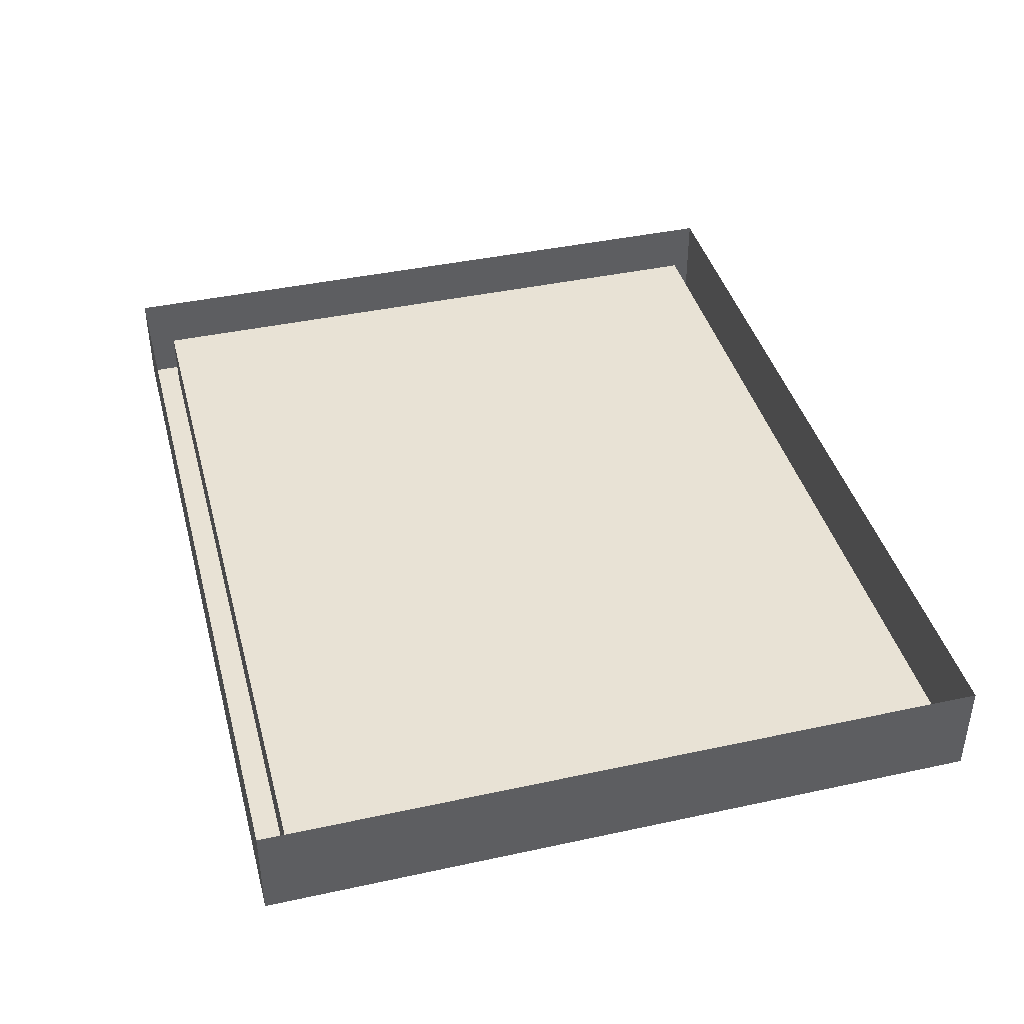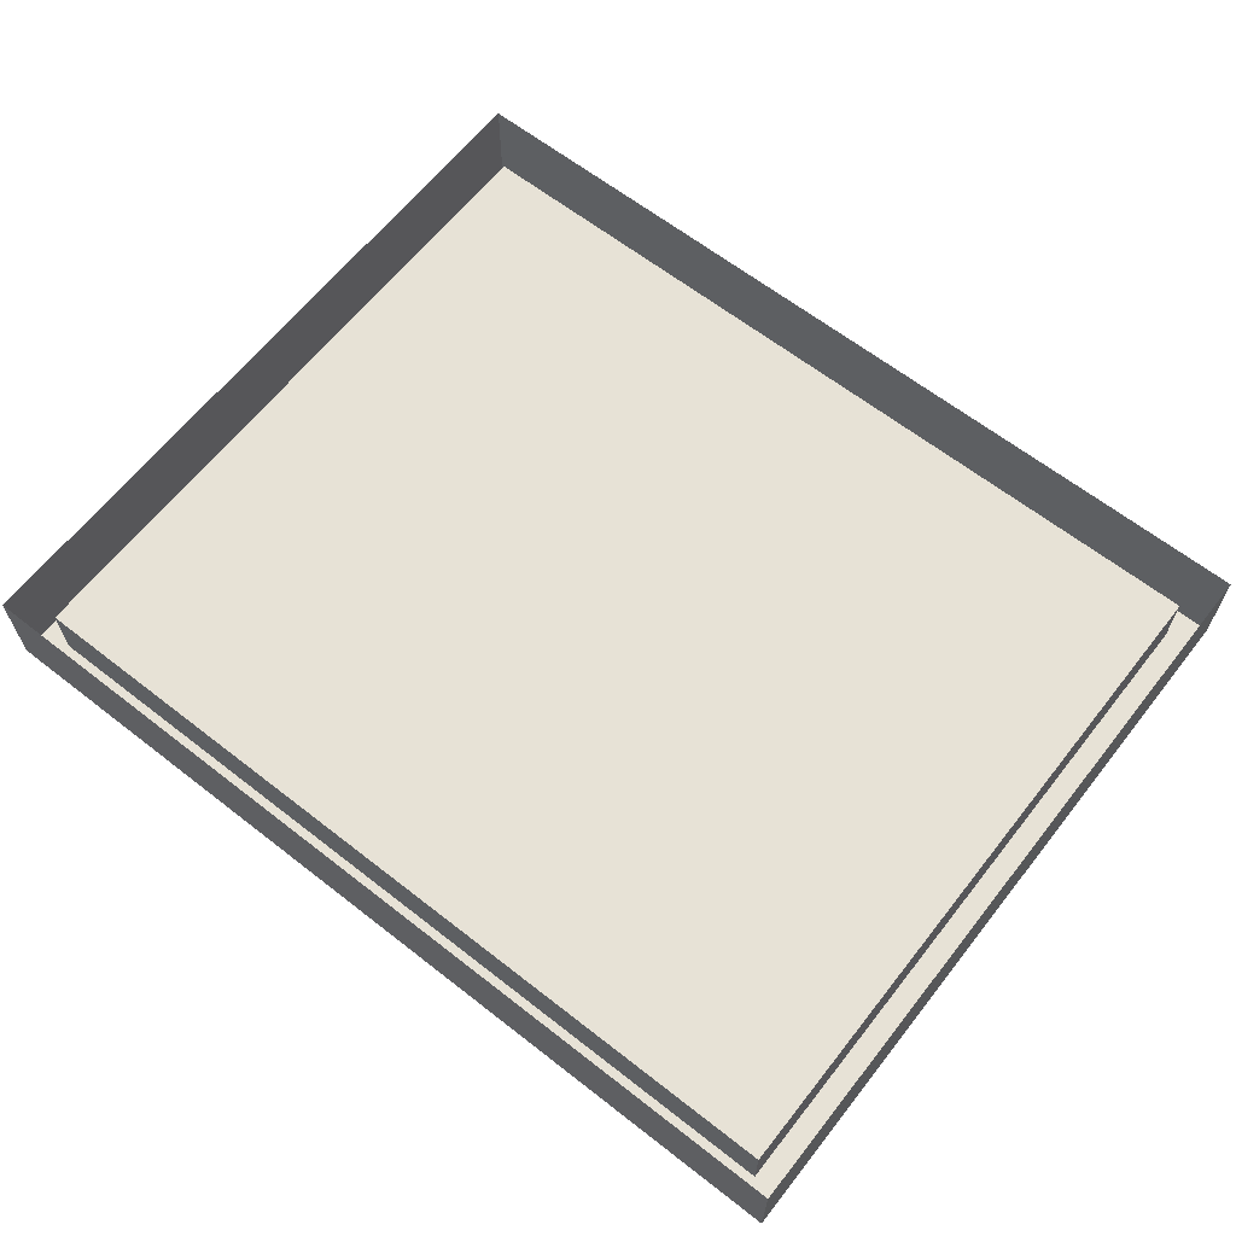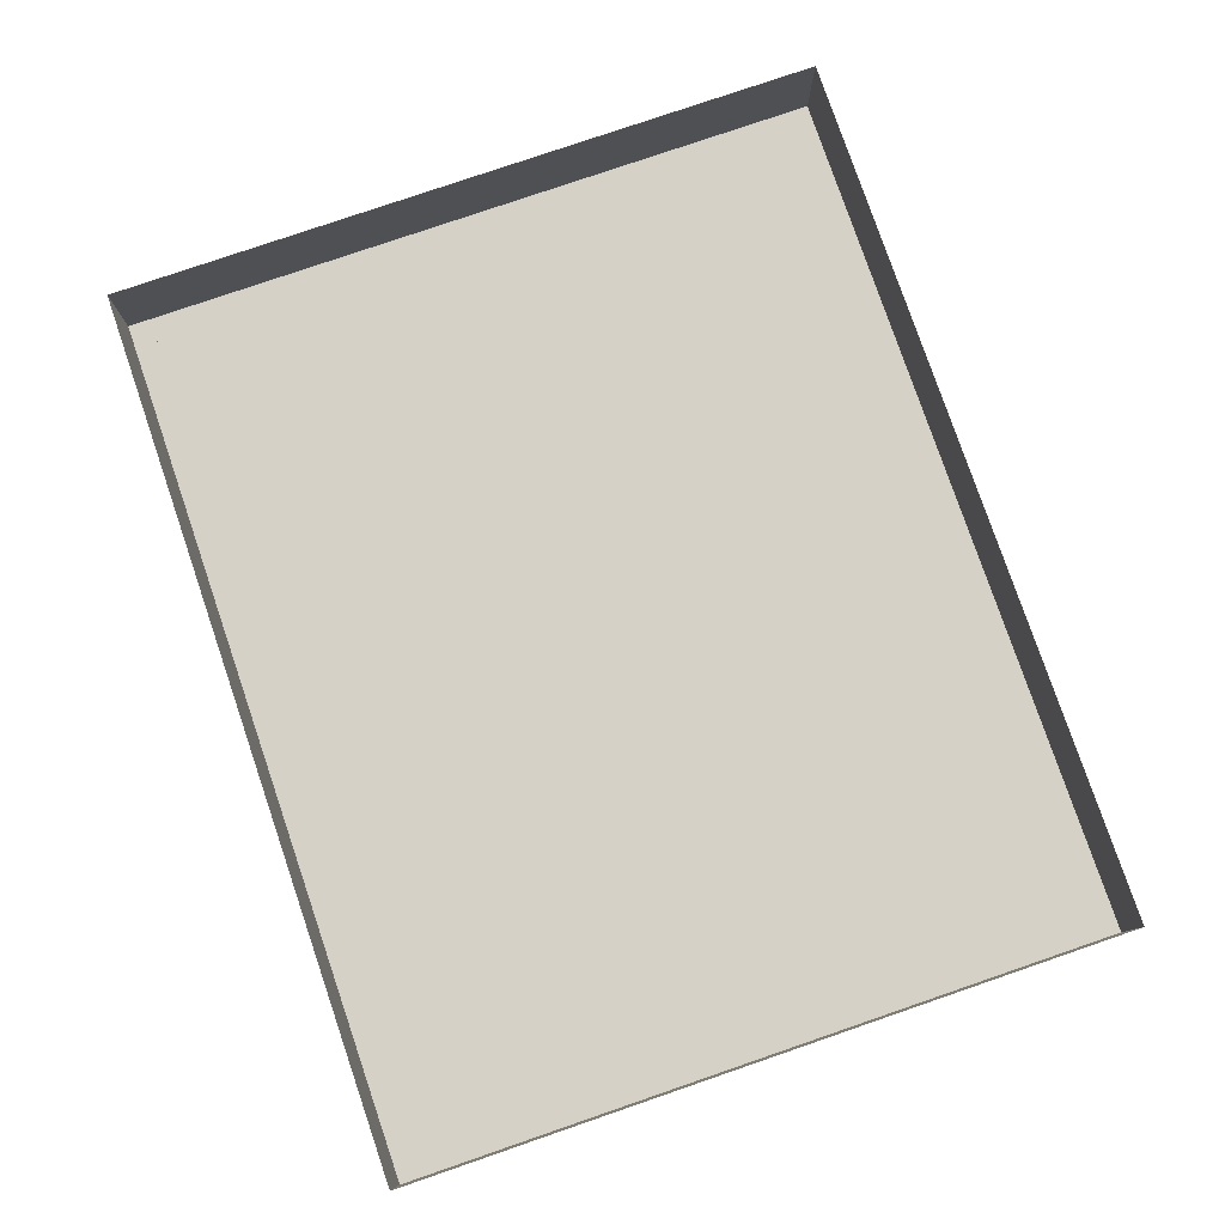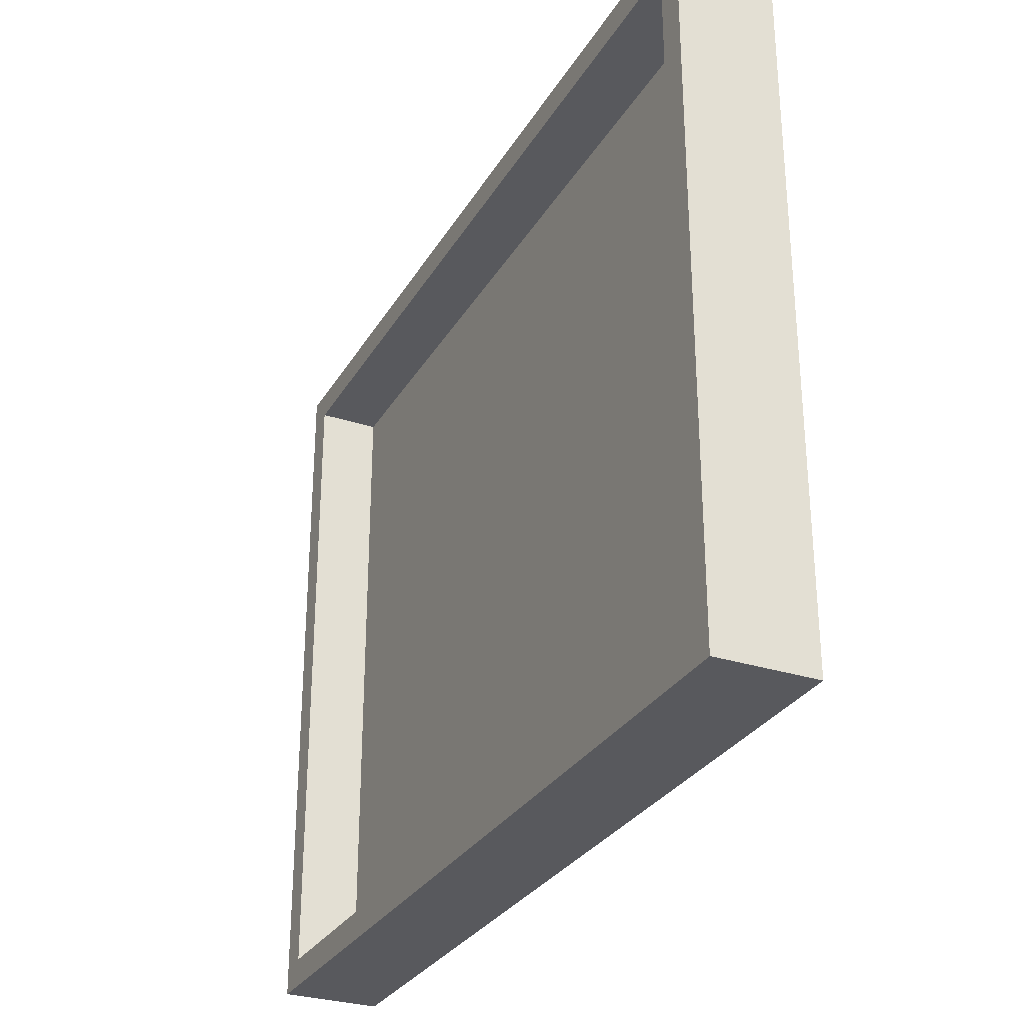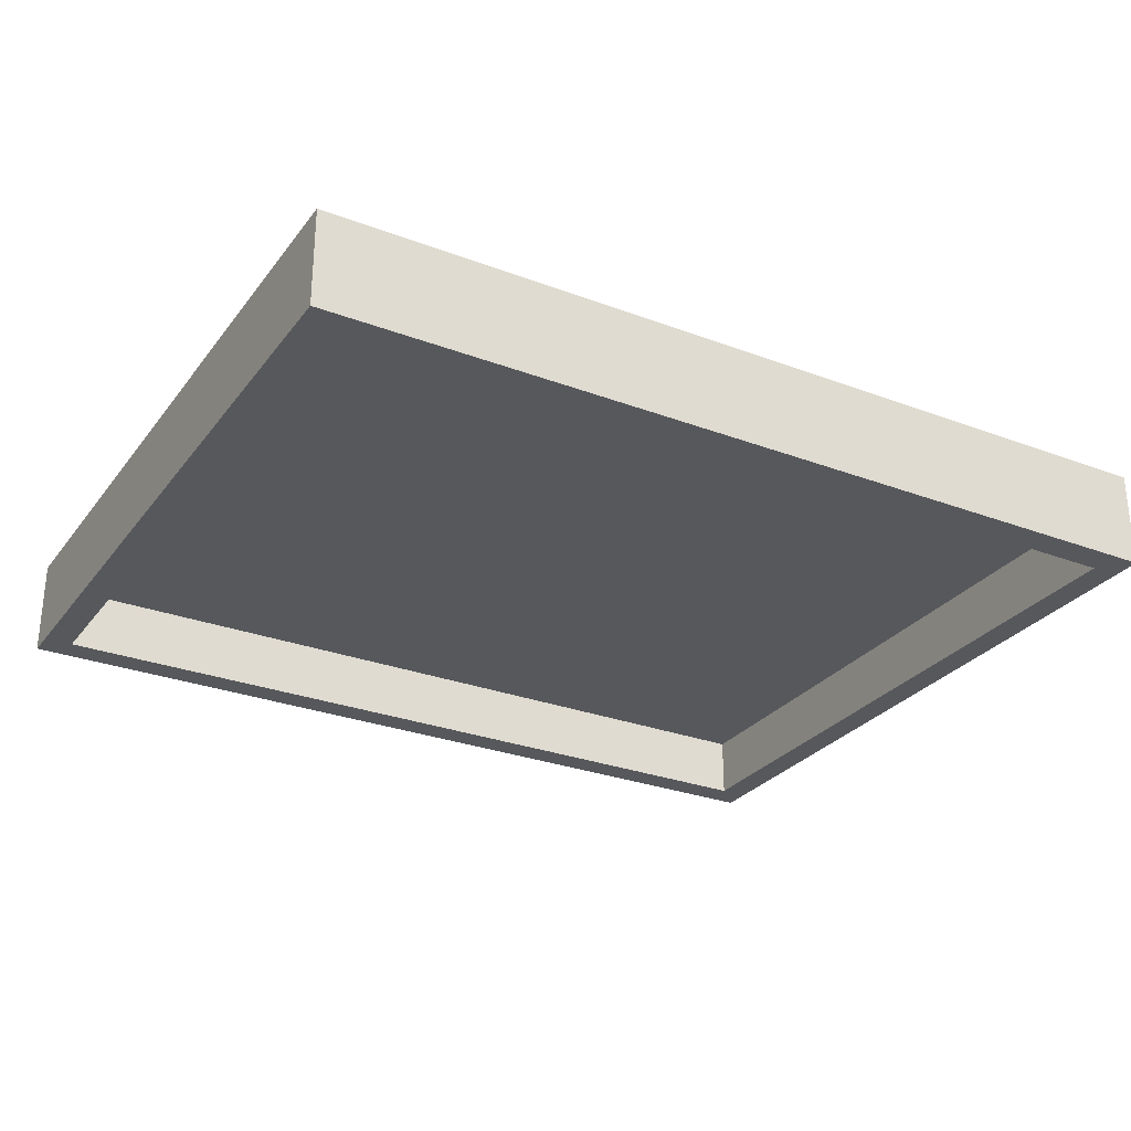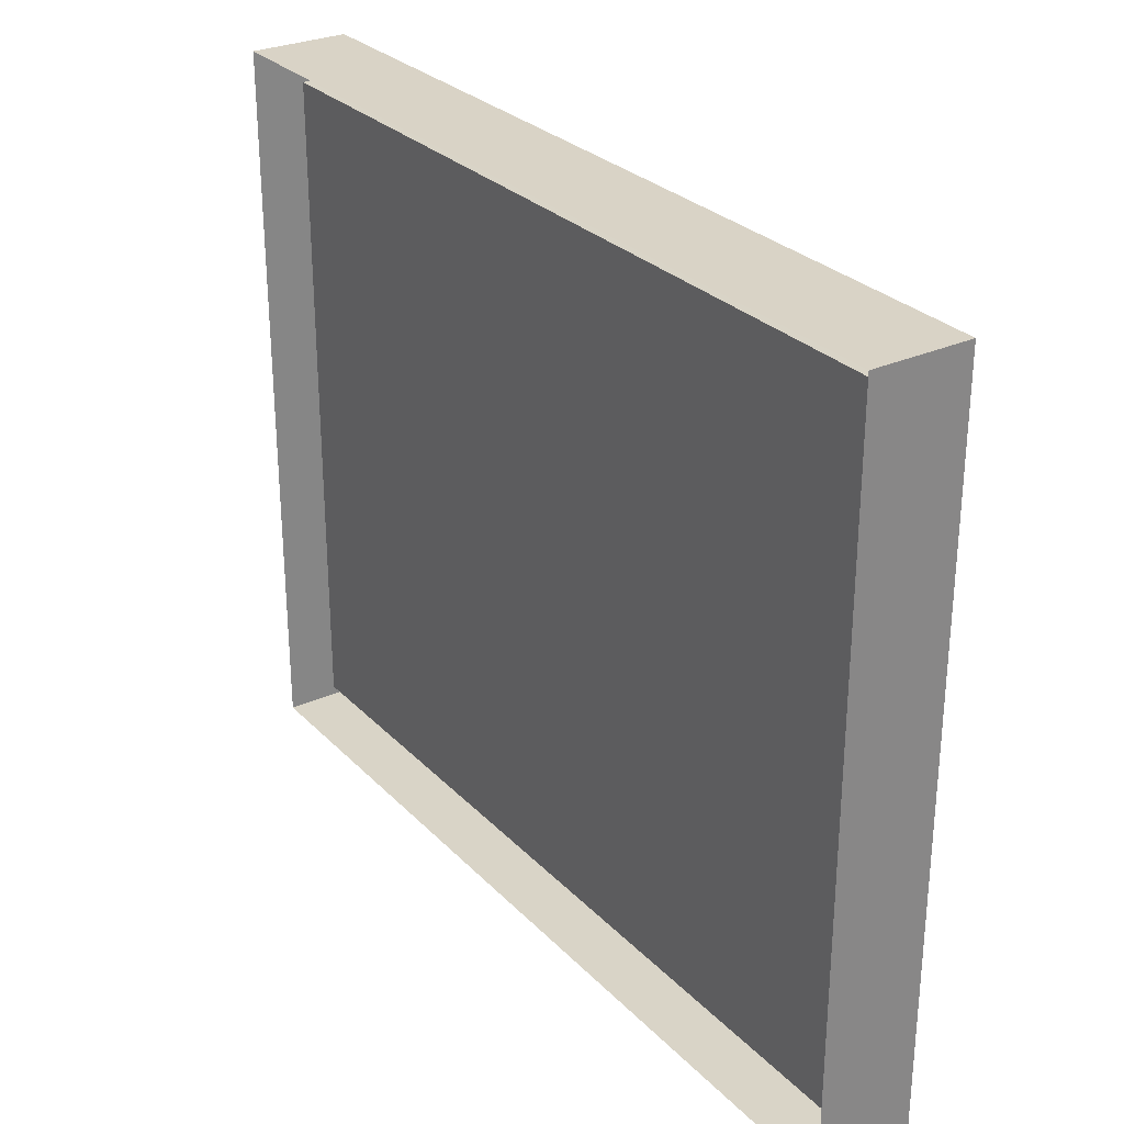
<metadata>
{"format":"obj","ext":"obj","renderer":"f3d","projection":"perspective","resolution":1024,"background":"white","views":[{"elev":41.0,"azim":-104.8,"up":"+Z"},{"elev":63.9,"azim":-141.8,"up":"+Z"},{"elev":79.3,"azim":71.1,"up":"+Z"},{"elev":-29.7,"azim":-115.4,"up":"+Y"},{"elev":-28.3,"azim":-29.6,"up":"+Z"},{"elev":28.5,"azim":55.7,"up":"+Y"}]}
</metadata>
<code>
g butterflyDisplayFrame3
v -1.34 0.6751 0.03207
v -1.34 0.6751 -0.2601
v -1.34 1.08 -0.2601
v -1.34 1.08 0.03207
v -1.34 0.3376 0.03207
v -1.34 0.3376 -0.2601
v -1.34 -5.007e-06 0.03207
v -1.34 -5.007e-06 -0.2601
v -1.34 -0.3376 0.03207
v -1.34 -0.3376 -0.2601
v -1.34 -0.6751 0.03207
v -1.34 -0.6751 -0.2601
v -1.34 -1.08 0.03207
v -1.34 -1.08 -0.2601
v 1.215 -0.6751 -0.2601
v 1.215 -0.6751 -0.07428
v 1.215 -0.9944 -0.07428
v 1.215 -0.9944 -0.2601
v 1.215 -0.3376 -0.2601
v 1.215 -0.3376 -0.07428
v 1.215 -5.007e-06 -0.2601
v 1.215 -5.007e-06 -0.07428
v 1.215 0.3376 -0.2601
v 1.215 0.3376 -0.07428
v 1.215 0.6751 -0.2601
v 1.215 0.6751 -0.07428
v 1.215 0.9943 -0.2601
v 1.215 0.9943 -0.07428
v 0.1596 -0.6751 -0.07428
v 0.1596 -0.3376 -0.07428
v -0.1994 -0.3376 -0.07428
v -0.1994 -0.6751 -0.07428
v -0.1994 -5.007e-06 -0.07428
v -0.5583 -5.007e-06 -0.07428
v -0.5583 0.3376 -0.07428
v -0.9172 0.3376 -0.07428
v -0.9172 0.6751 -0.07428
v -0.5583 0.6751 -0.07428
v -0.1994 0.3376 -0.07428
v 0.1596 -5.007e-06 -0.07428
v 0.1596 0.3376 -0.07428
v -0.1994 0.6751 -0.07428
v 0.1596 0.6751 -0.07428
v -0.9172 -5.007e-06 -0.07428
v -0.5583 -0.3376 -0.07428
v -0.9172 -0.3376 -0.07428
v 0.5185 -5.007e-06 -0.07428
v 0.5185 0.3376 -0.07428
v 0.8774 -5.007e-06 -0.07428
v 0.8774 0.3376 -0.07428
v 0.5185 0.6751 -0.07428
v 0.8774 0.6751 -0.07428
v 1.215 0.3376 -0.07428
v 1.215 0.6751 -0.07428
v 1.215 -5.007e-06 -0.07428
v 0.8774 0.9943 -0.07428
v 0.5185 0.9943 -0.07428
v 0.8774 -0.3376 -0.07428
v 0.5185 -0.3376 -0.07428
v 0.8774 -0.6751 -0.07428
v 0.5185 -0.6751 -0.07428
v 0.8774 -0.9944 -0.07428
v 0.5185 -0.9944 -0.07428
v 0.1596 -0.9944 -0.07428
v -0.1994 -0.9944 -0.07428
v 1.215 -0.9944 -0.07428
v 1.215 -0.6751 -0.07428
v 1.215 -0.3376 -0.07428
v -0.5583 -0.6751 -0.07428
v -0.5583 -0.9944 -0.07428
v -0.9172 -0.6751 -0.07428
v -0.9172 -0.9944 -0.07428
v -1.255 -0.3376 -0.07428
v -1.255 -5.007e-06 -0.07428
v -1.255 0.3376 -0.07428
v -1.255 0.6751 -0.07428
v -0.9172 0.9943 -0.07428
v -0.5583 0.9943 -0.07428
v -0.1994 0.9943 -0.07428
v 0.1596 0.9943 -0.07428
v -1.255 0.9943 -0.07428
v -1.255 -0.6751 -0.07428
v -1.255 -0.9944 -0.07428
v 1.301 -0.6751 -0.2601
v 1.301 -1.08 -0.2601
v 1.301 -1.08 0.03207
v 1.301 -0.6751 0.03207
v 1.301 -0.3376 -0.2601
v 1.301 -0.3376 0.03207
v 1.301 -5.007e-06 -0.2601
v 1.301 -5.007e-06 0.03207
v 1.301 0.3376 -0.2601
v 1.301 0.3376 0.03207
v 1.301 0.6751 -0.2601
v 1.301 0.6751 0.03207
v 1.301 1.08 -0.2601
v 1.301 1.08 0.03207
v 1.215 0.6751 -0.2601
v 1.301 0.6751 -0.2601
v 1.301 1.08 -0.2601
v 1.215 0.9943 -0.2601
v 0.8774 1.08 -0.2601
v 0.8774 0.9943 -0.2601
v 1.215 0.3376 -0.2601
v 1.301 0.3376 -0.2601
v 1.215 -5.007e-06 -0.2601
v 1.301 -5.007e-06 -0.2601
v 1.215 -0.3376 -0.2601
v 1.301 -0.3376 -0.2601
v 1.215 -0.6751 -0.2601
v 1.301 -0.6751 -0.2601
v 1.215 -0.9944 -0.2601
v 1.301 -1.08 -0.2601
v 0.5185 1.08 -0.2601
v 0.5185 0.9943 -0.2601
v 0.1596 1.08 -0.2601
v 0.1596 0.9943 -0.2601
v -0.1994 1.08 -0.2601
v -0.1994 0.9943 -0.2601
v -0.5583 1.08 -0.2601
v -0.5583 0.9943 -0.2601
v -0.9172 1.08 -0.2601
v -0.9172 0.9943 -0.2601
v -1.34 1.08 -0.2601
v -1.255 0.9943 -0.2601
v -1.34 0.6751 -0.2601
v -1.255 0.6751 -0.2601
v -1.34 0.3376 -0.2601
v -1.255 0.3376 -0.2601
v -1.34 -5.007e-06 -0.2601
v -1.255 -5.007e-06 -0.2601
v -1.34 -0.3376 -0.2601
v -1.255 -0.3376 -0.2601
v -1.34 -0.6751 -0.2601
v -1.255 -0.6751 -0.2601
v -1.34 -1.08 -0.2601
v -1.255 -0.9944 -0.2601
v -0.9172 -1.08 -0.2601
v -0.9172 -0.9944 -0.2601
v -0.5583 -1.08 -0.2601
v -0.5583 -0.9944 -0.2601
v -0.1994 -1.08 -0.2601
v -0.1994 -0.9944 -0.2601
v 0.1596 -1.08 -0.2601
v 0.1596 -0.9944 -0.2601
v 0.5185 -1.08 -0.2601
v 0.5185 -0.9944 -0.2601
v 0.8774 -1.08 -0.2601
v 0.8774 -0.9944 -0.2601
v -0.1994 1.08 0.03207
v -0.1994 1.08 -0.2601
v 0.1596 1.08 -0.2601
v 0.1596 1.08 0.03207
v -0.5583 1.08 0.03207
v -0.5583 1.08 -0.2601
v 0.5185 1.08 -0.2601
v 0.5185 1.08 0.03207
v 0.8774 1.08 -0.2601
v 0.8774 1.08 0.03207
v -0.9172 1.08 0.03207
v -0.9172 1.08 -0.2601
v -1.34 1.08 0.03207
v -1.34 1.08 -0.2601
v 1.301 1.08 -0.2601
v 1.301 1.08 0.03207
v -1.255 0.6751 -0.2601
v -1.255 0.6751 -0.07428
v -1.255 0.9943 -0.07428
v -1.255 0.9943 -0.2601
v -1.255 0.3376 -0.2601
v -1.255 0.3376 -0.07428
v -1.255 -5.007e-06 -0.2601
v -1.255 -5.007e-06 -0.07428
v -1.255 -0.3376 -0.2601
v -1.255 -0.3376 -0.07428
v -1.255 -0.6751 -0.2601
v -1.255 -0.6751 -0.07428
v -1.255 -0.9944 -0.2601
v -1.255 -0.9944 -0.07428
v 1.215 -0.9944 -0.2601
v 1.215 -0.9944 -0.07428
v 0.8774 -0.9944 -0.07428
v 0.8774 -0.9944 -0.2601
v 0.5185 -0.9944 -0.07428
v 0.5185 -0.9944 -0.2601
v 0.1596 -0.9944 -0.07428
v 0.1596 -0.9944 -0.2601
v -0.1994 -0.9944 -0.07428
v -0.1994 -0.9944 -0.2601
v -0.5583 -0.9944 -0.07428
v -0.5583 -0.9944 -0.2601
v -0.9172 -0.9944 -0.07428
v -0.9172 -0.9944 -0.2601
v -1.255 -0.9944 -0.07428
v -1.255 -0.9944 -0.2601
v -0.5583 0.9943 -0.2601
v -0.5583 0.9943 -0.07428
v -0.1994 0.9943 -0.07428
v -0.1994 0.9943 -0.2601
v -0.9172 0.9943 -0.2601
v -0.9172 0.9943 -0.07428
v -1.255 0.9943 -0.2601
v -1.255 0.9943 -0.07428
v 0.1596 0.9943 -0.07428
v 0.1596 0.9943 -0.2601
v 0.5185 0.9943 -0.07428
v 0.5185 0.9943 -0.2601
v 0.8774 0.9943 -0.07428
v 0.8774 0.9943 -0.2601
v 1.215 0.9943 -0.07428
v 1.215 0.9943 -0.2601
v -0.5583 -1.08 0.03207
v -0.5583 -1.08 -0.2601
v -0.9172 -1.08 -0.2601
v -0.9172 -1.08 0.03207
v -0.1994 -1.08 0.03207
v -0.1994 -1.08 -0.2601
v 0.1596 -1.08 0.03207
v 0.1596 -1.08 -0.2601
v 0.5185 -1.08 0.03207
v 0.5185 -1.08 -0.2601
v 0.8774 -1.08 0.03207
v 0.8774 -1.08 -0.2601
v 1.301 -1.08 0.03207
v 1.301 -1.08 -0.2601
v -1.34 -1.08 -0.2601
v -1.34 -1.08 0.03207
v 1.215 0.9943 -0.07428
g butterflyDisplayFrame3_0
f 3 2 1
f 4 3 1
f 1 2 5
f 2 6 5
f 5 6 7
f 6 8 7
f 7 8 9
f 8 10 9
f 9 10 11
f 10 12 11
f 11 12 13
f 12 14 13
f 17 16 15
f 18 17 15
f 15 16 19
f 16 20 19
f 19 20 21
f 20 22 21
f 21 22 23
f 22 24 23
f 23 24 25
f 24 26 25
f 25 26 27
f 26 28 27
f 31 30 29
f 32 31 29
f 31 33 30
f 34 33 31
f 34 35 33
f 36 35 34
f 36 37 35
f 37 38 35
f 35 38 39
f 35 39 33
f 33 39 40
f 33 40 30
f 39 41 40
f 38 42 39
f 39 42 41
f 42 43 41
f 44 36 34
f 44 34 45
f 45 34 31
f 45 31 32
f 46 44 45
f 40 41 47
f 41 48 47
f 41 43 48
f 47 48 49
f 48 50 49
f 48 51 50
f 43 51 48
f 51 52 50
f 50 52 53
f 52 54 53
f 50 53 55
f 49 50 55
f 56 52 51
f 57 56 51
f 57 51 43
f 47 49 58
f 59 47 58
f 59 58 60
f 61 59 60
f 61 60 62
f 63 61 62
f 29 61 63
f 64 29 63
f 32 29 64
f 65 32 64
f 62 60 66
f 60 67 66
f 60 58 67
f 30 59 61
f 29 30 61
f 58 68 67
f 69 32 65
f 70 69 65
f 71 69 70
f 72 71 70
f 71 46 69
f 46 45 69
f 69 45 32
f 73 46 71
f 73 74 46
f 74 44 46
f 74 75 44
f 75 36 44
f 75 76 36
f 76 37 36
f 77 37 76
f 77 78 37
f 78 38 37
f 78 79 38
f 79 42 38
f 79 80 42
f 80 43 42
f 80 57 43
f 81 77 76
f 82 73 71
f 82 71 72
f 83 82 72
f 86 85 84
f 87 86 84
f 87 84 88
f 89 87 88
f 89 88 90
f 91 89 90
f 91 90 92
f 93 91 92
f 93 92 94
f 95 93 94
f 95 94 96
f 97 95 96
f 100 99 98
f 101 100 98
f 102 100 101
f 103 102 101
f 98 99 104
f 99 105 104
f 104 105 106
f 105 107 106
f 106 107 108
f 107 109 108
f 108 109 110
f 109 111 110
f 110 111 112
f 111 113 112
f 114 102 103
f 115 114 103
f 116 114 115
f 117 116 115
f 118 116 117
f 119 118 117
f 120 118 119
f 121 120 119
f 122 120 121
f 123 122 121
f 124 122 123
f 125 124 123
f 126 124 125
f 127 126 125
f 128 126 127
f 129 128 127
f 130 128 129
f 131 130 129
f 132 130 131
f 133 132 131
f 134 132 133
f 135 134 133
f 136 134 135
f 137 136 135
f 138 136 137
f 139 138 137
f 140 138 139
f 141 140 139
f 142 140 141
f 143 142 141
f 144 142 143
f 145 144 143
f 146 144 145
f 147 146 145
f 148 146 147
f 149 148 147
f 113 148 149
f 112 113 149
f 152 151 150
f 153 152 150
f 150 151 154
f 151 155 154
f 156 152 153
f 157 156 153
f 158 156 157
f 159 158 157
f 154 155 160
f 155 161 160
f 160 161 162
f 161 163 162
f 164 158 159
f 165 164 159
f 168 167 166
f 169 168 166
f 166 167 170
f 167 171 170
f 170 171 172
f 171 173 172
f 172 173 174
f 173 175 174
f 174 175 176
f 175 177 176
f 176 177 178
f 177 179 178
f 182 181 180
f 183 182 180
f 184 182 183
f 185 184 183
f 186 184 185
f 187 186 185
f 188 186 187
f 189 188 187
f 190 188 189
f 191 190 189
f 192 190 191
f 193 192 191
f 194 192 193
f 195 194 193
f 198 197 196
f 199 198 196
f 196 197 200
f 197 201 200
f 200 201 202
f 201 203 202
f 204 198 199
f 205 204 199
f 206 204 205
f 207 206 205
f 208 206 207
f 209 208 207
f 210 208 209
f 211 210 209
f 40 47 59
f 30 40 59
f 49 55 68
f 58 49 68
f 214 213 212
f 215 214 212
f 212 213 216
f 213 217 216
f 216 217 218
f 217 219 218
f 218 219 220
f 219 221 220
f 220 221 222
f 221 223 222
f 222 223 224
f 223 225 224
f 226 214 215
f 227 226 215
f 228 54 52
f 56 228 52

</code>
